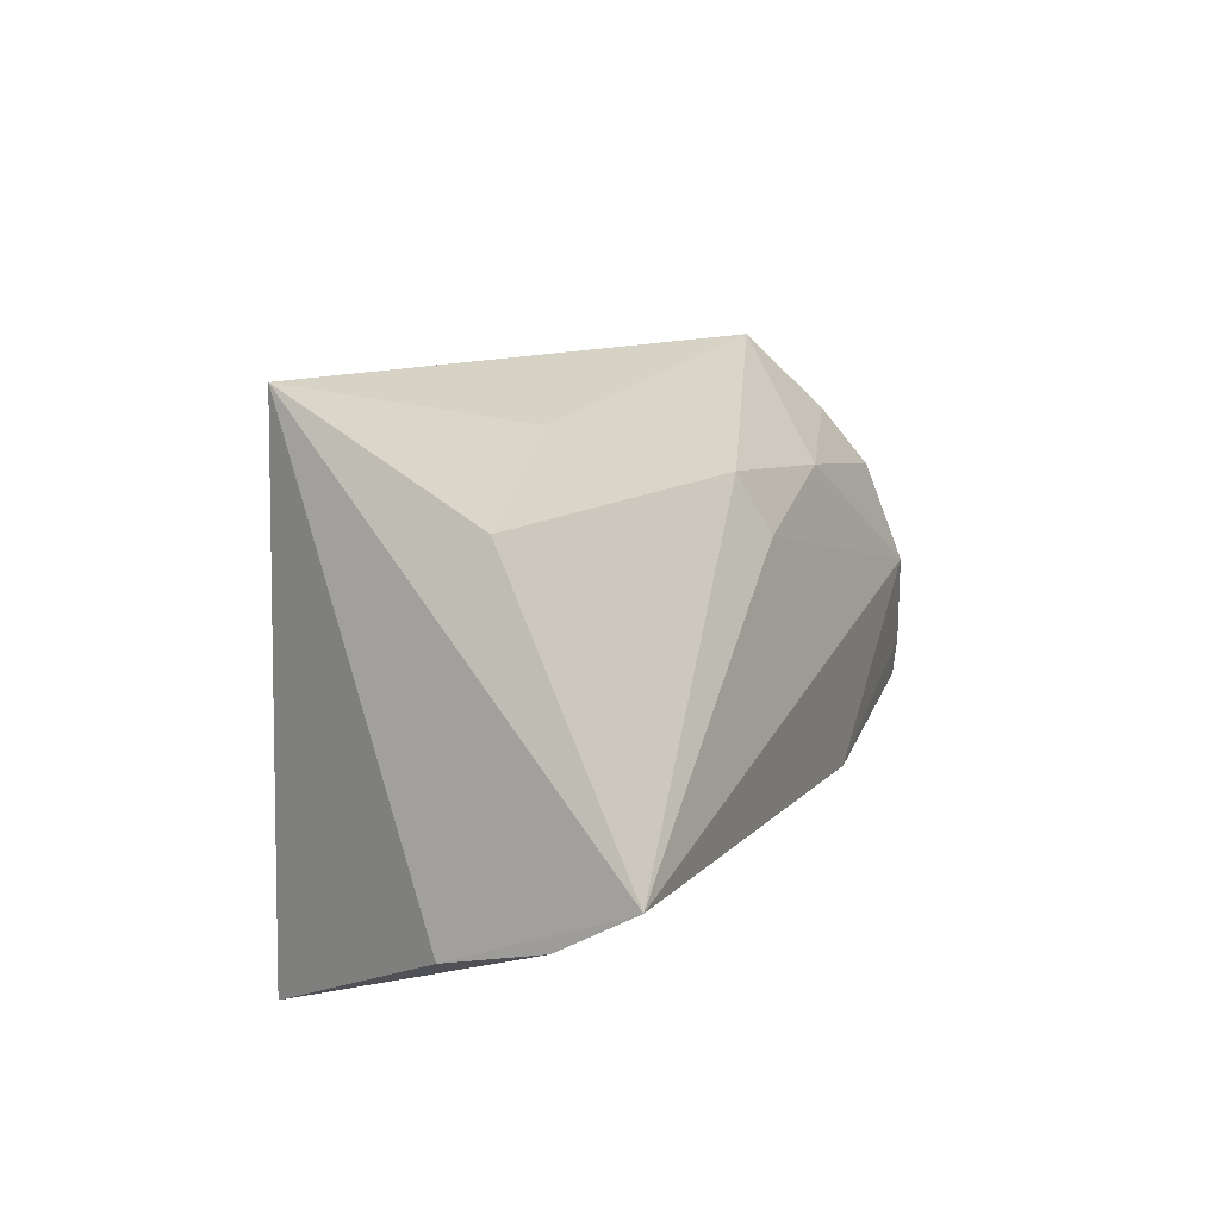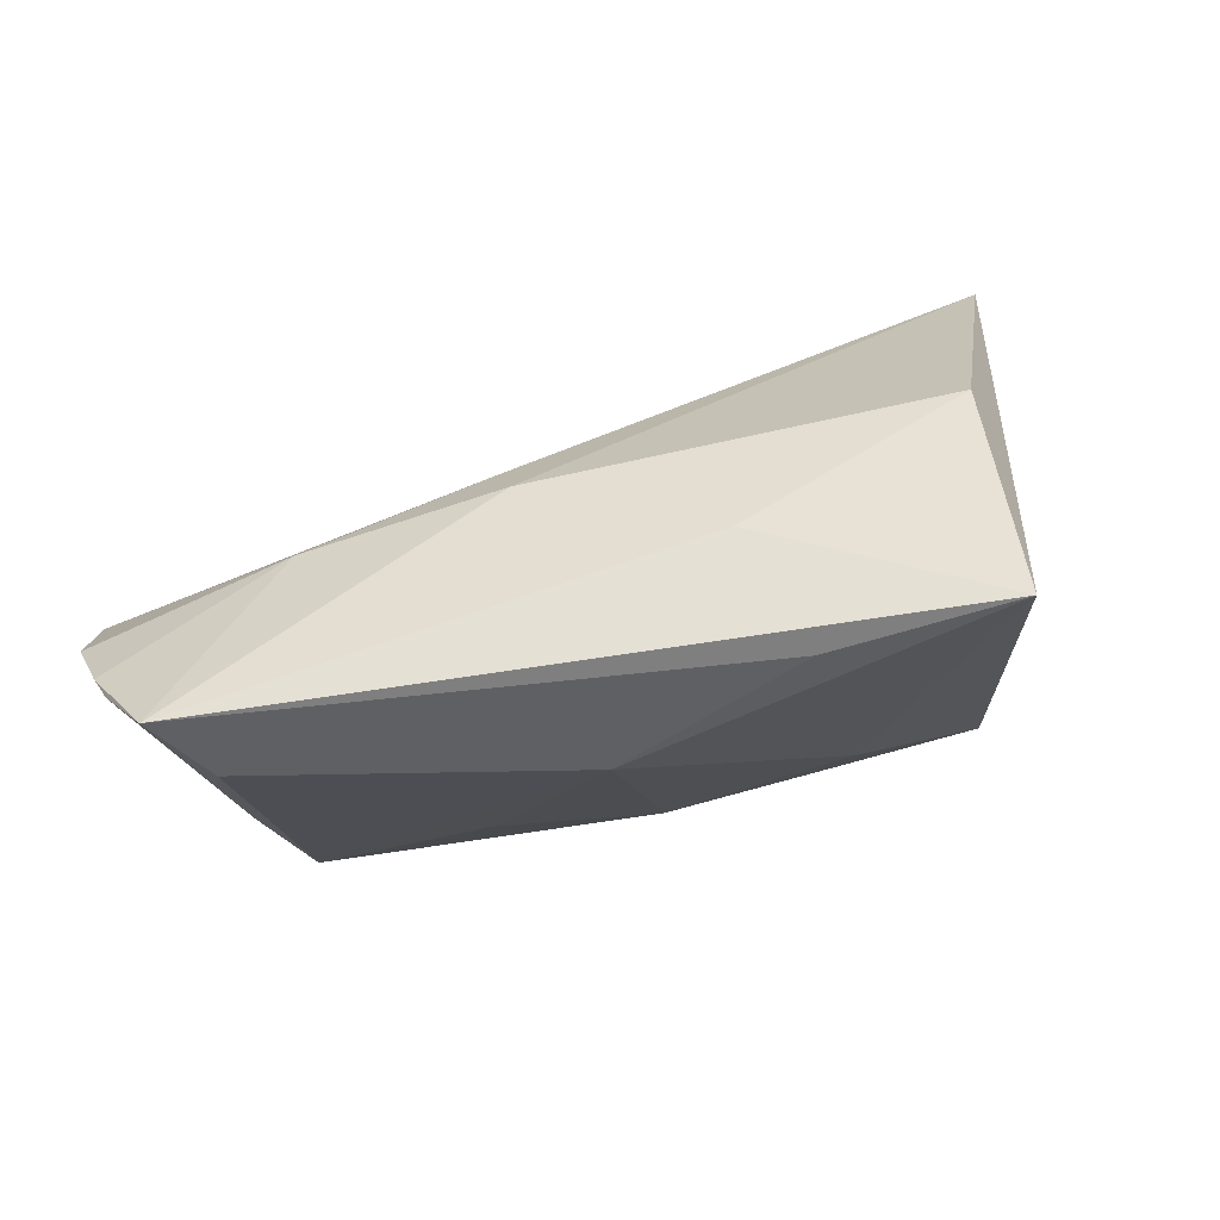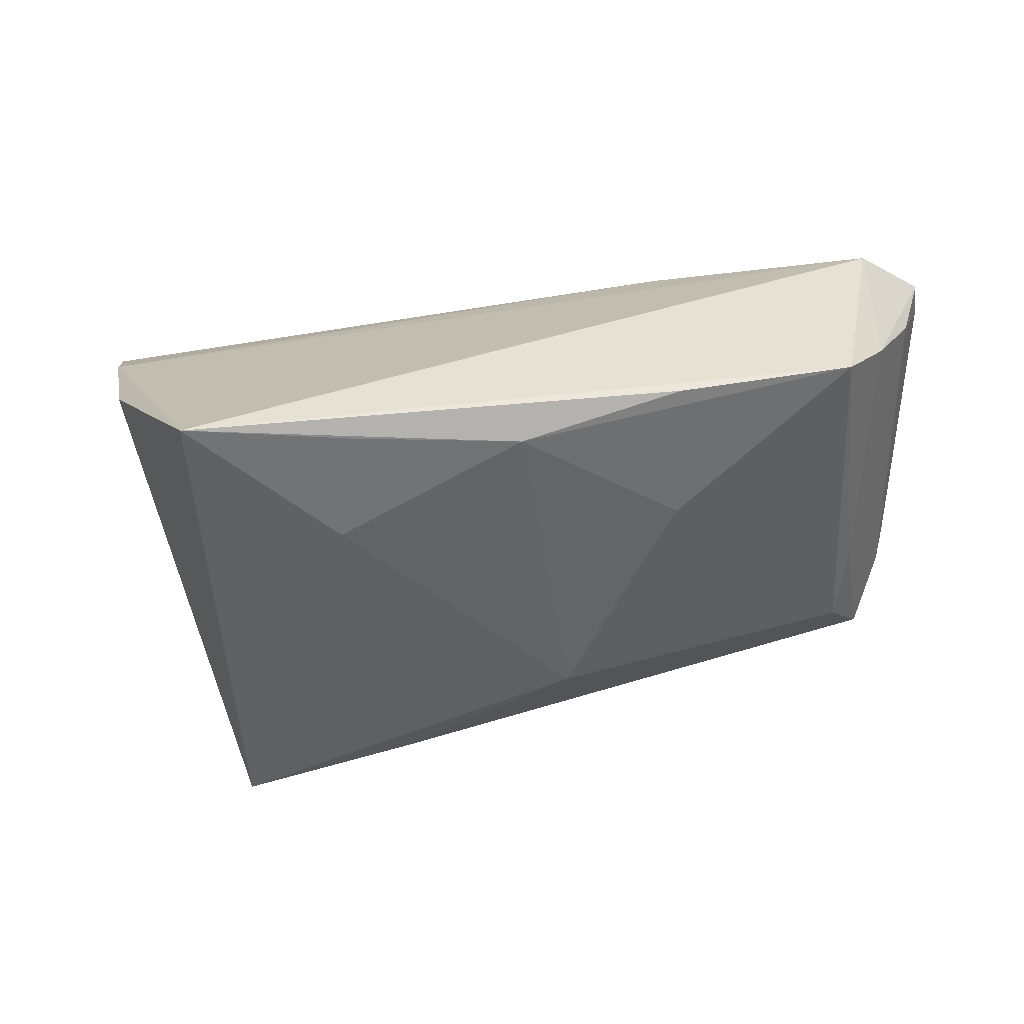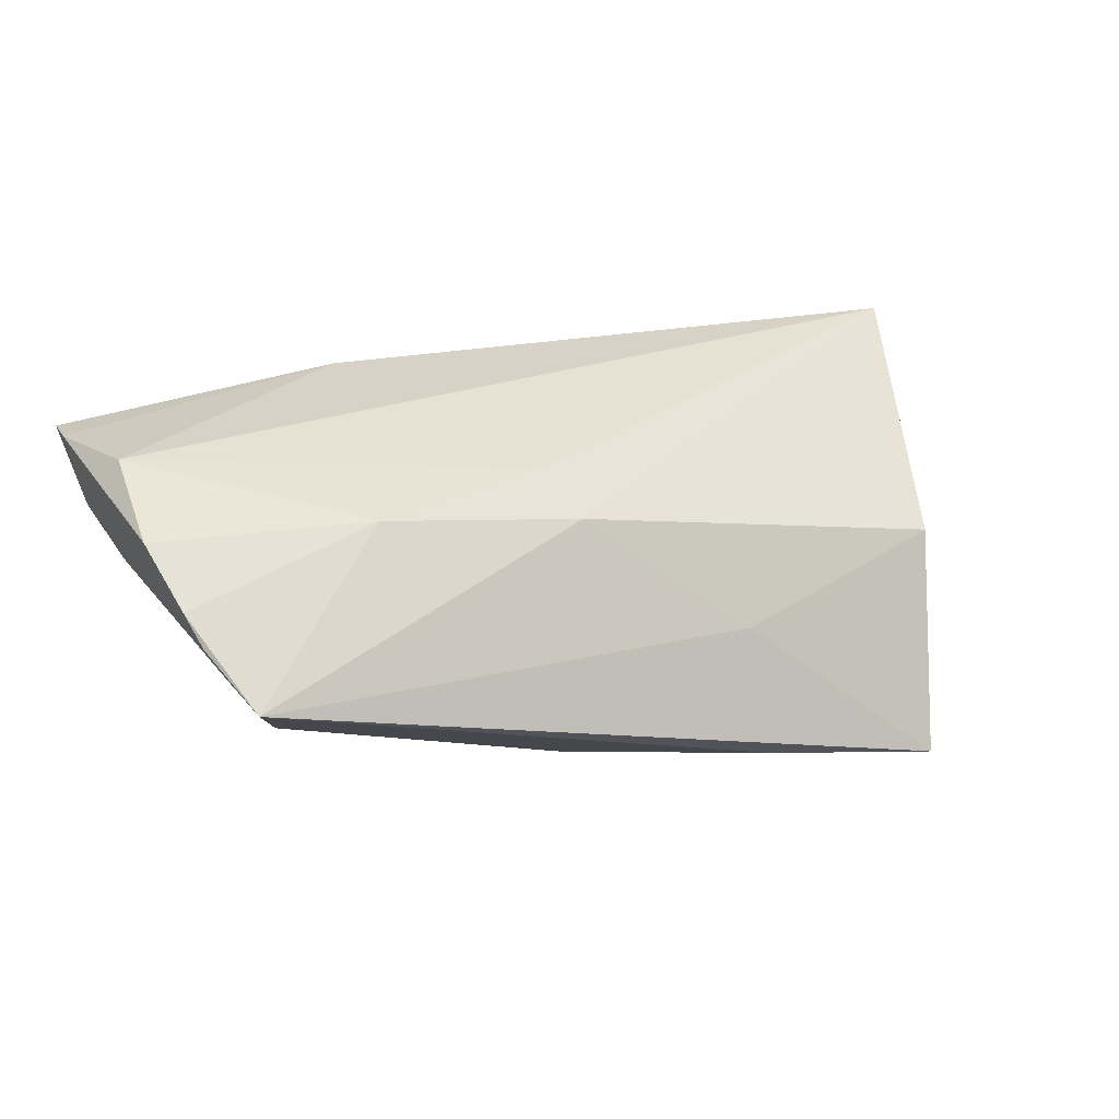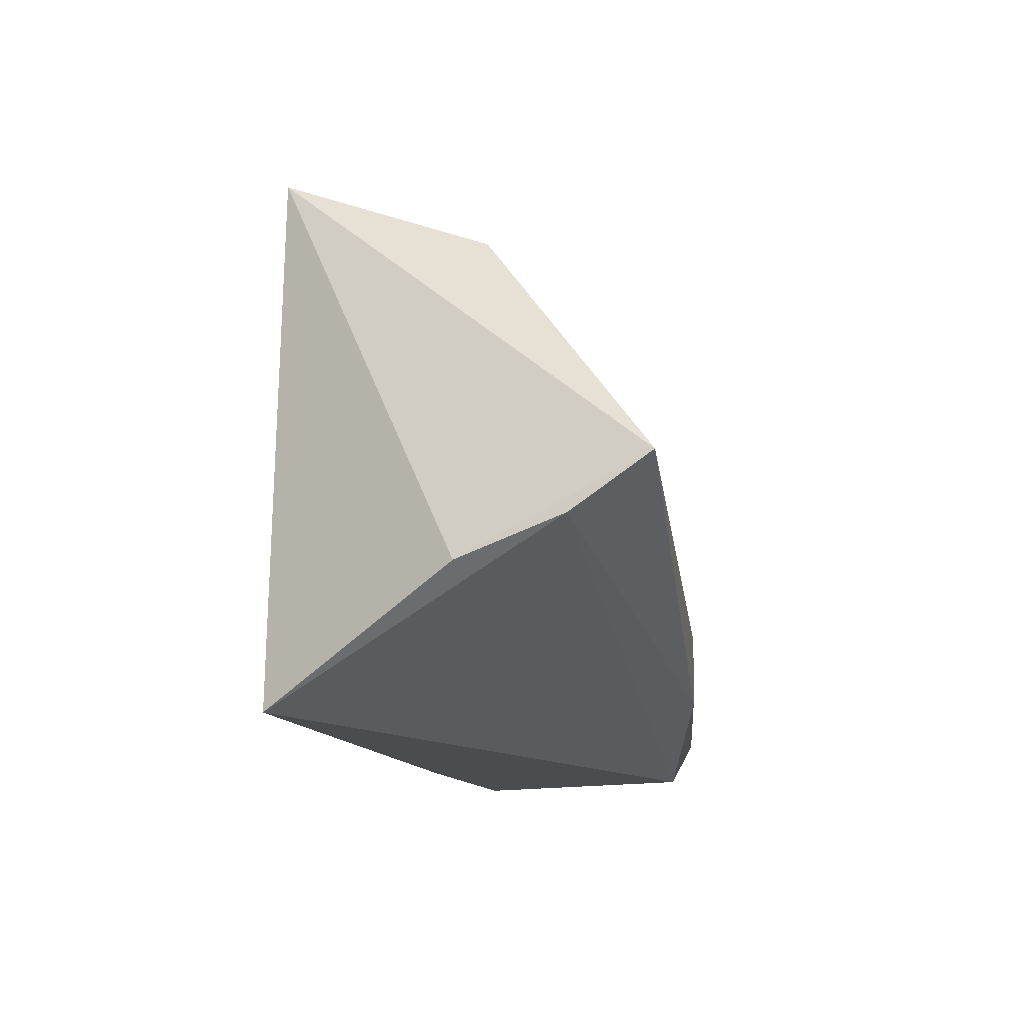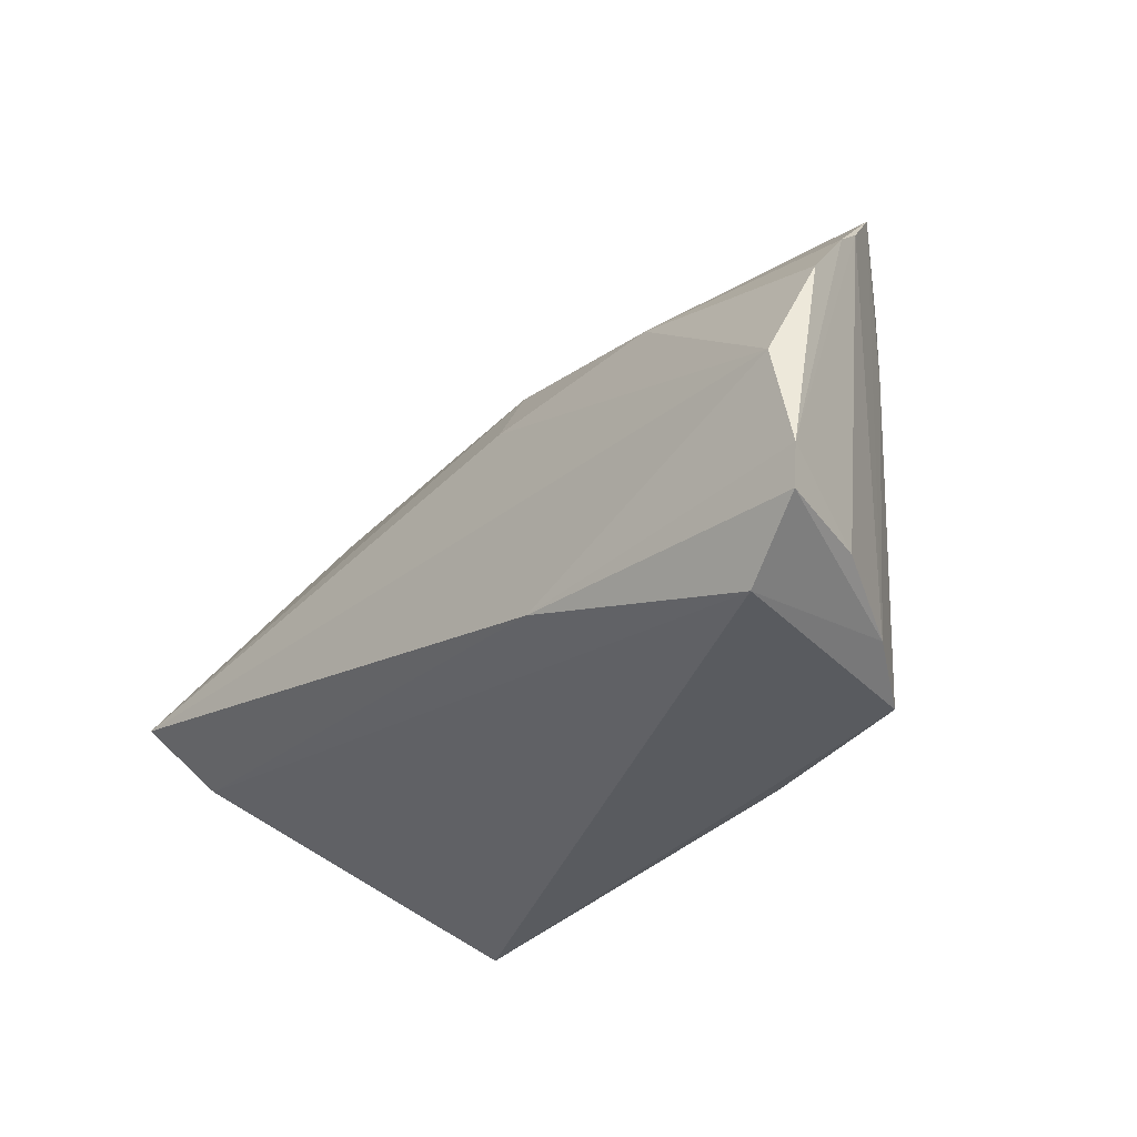
<metadata>
{"format":"obj","ext":"obj","renderer":"f3d","projection":"perspective","resolution":1024,"background":"white","views":[{"elev":18.8,"azim":-71.5,"up":"+Y"},{"elev":74.1,"azim":157.8,"up":"+Y"},{"elev":-48.2,"azim":-1.5,"up":"+Z"},{"elev":24.0,"azim":148.3,"up":"+Z"},{"elev":-14.2,"azim":-82.9,"up":"+Y"},{"elev":-30.9,"azim":48.4,"up":"+Y"}]}
</metadata>
<code>
v 0.007399 0.02101 0.01347
v 0.05936 0.008824 0.01757
v 0.05717 -0.003641 0.0233
v 0.04987 -0.02753 0.01978
v 0.008011 0.01341 0.01789
v 0.02254 -0.01017 -0.01553
v 0.008982 0.01817 -0.02005
v -0.04321 0.02699 0.00282
v 0.05888 -0.02091 0.02247
v -0.03663 0.03864 -0.02368
v 0.05722 0.01948 0.007921
v 0.02171 -0.02896 -0.01342
v 0.05406 0.0268 0.001752
v -0.01409 0.0333 -0.01987
v 0.04436 -0.02912 -0.007828
v -0.04122 -0.02912 -0.02368
v 0.03259 0.01562 0.01682
v -0.05663 -0.01007 0.01353
v -0.02177 -0.01208 -0.02368
v -0.02033 -0.02668 -0.02162
v -0.05805 -0.003615 0.0233
v 0.05012 0.008439 -0.002973
v 0.04889 0.01905 -0.004764
v 0.02094 -0.01969 0.02429
v 0.05812 0.01641 0.01146
v 0.05966 -0.016 0.0228
v 0.04982 -0.02592 -9.5e-07
v 0.001285 -0.02483 -0.01931
v 0.05546 -0.02216 0.0106
v -0.01232 0.02995 -0.0027
v -0.05407 -0.01446 0.0005338
f 16 15 4
f 21 10 31
f 10 16 31
f 8 10 21
f 16 4 18
f 21 31 18
f 18 31 16
f 15 7 23
f 10 8 30
f 21 18 24
f 24 18 4
f 4 9 24
f 24 9 26
f 26 9 29
f 12 15 16
f 16 28 12
f 12 28 15
f 7 28 19
f 19 16 10
f 10 7 19
f 6 7 15
f 15 28 6
f 6 28 7
f 14 7 10
f 14 23 7
f 15 23 22
f 20 28 16
f 16 19 20
f 20 19 28
f 17 5 3
f 3 24 26
f 21 24 3
f 3 5 21
f 26 29 11
f 11 25 26
f 1 30 8
f 1 8 21
f 21 5 1
f 1 5 17
f 15 22 27
f 27 29 9
f 27 11 29
f 27 4 15
f 27 9 4
f 2 25 17
f 17 3 2
f 26 25 2
f 2 3 26
f 13 22 23
f 23 14 13
f 13 27 22
f 11 27 13
f 13 14 10
f 10 30 13
f 30 1 13
f 13 1 17
f 17 25 13
f 25 11 13

</code>
